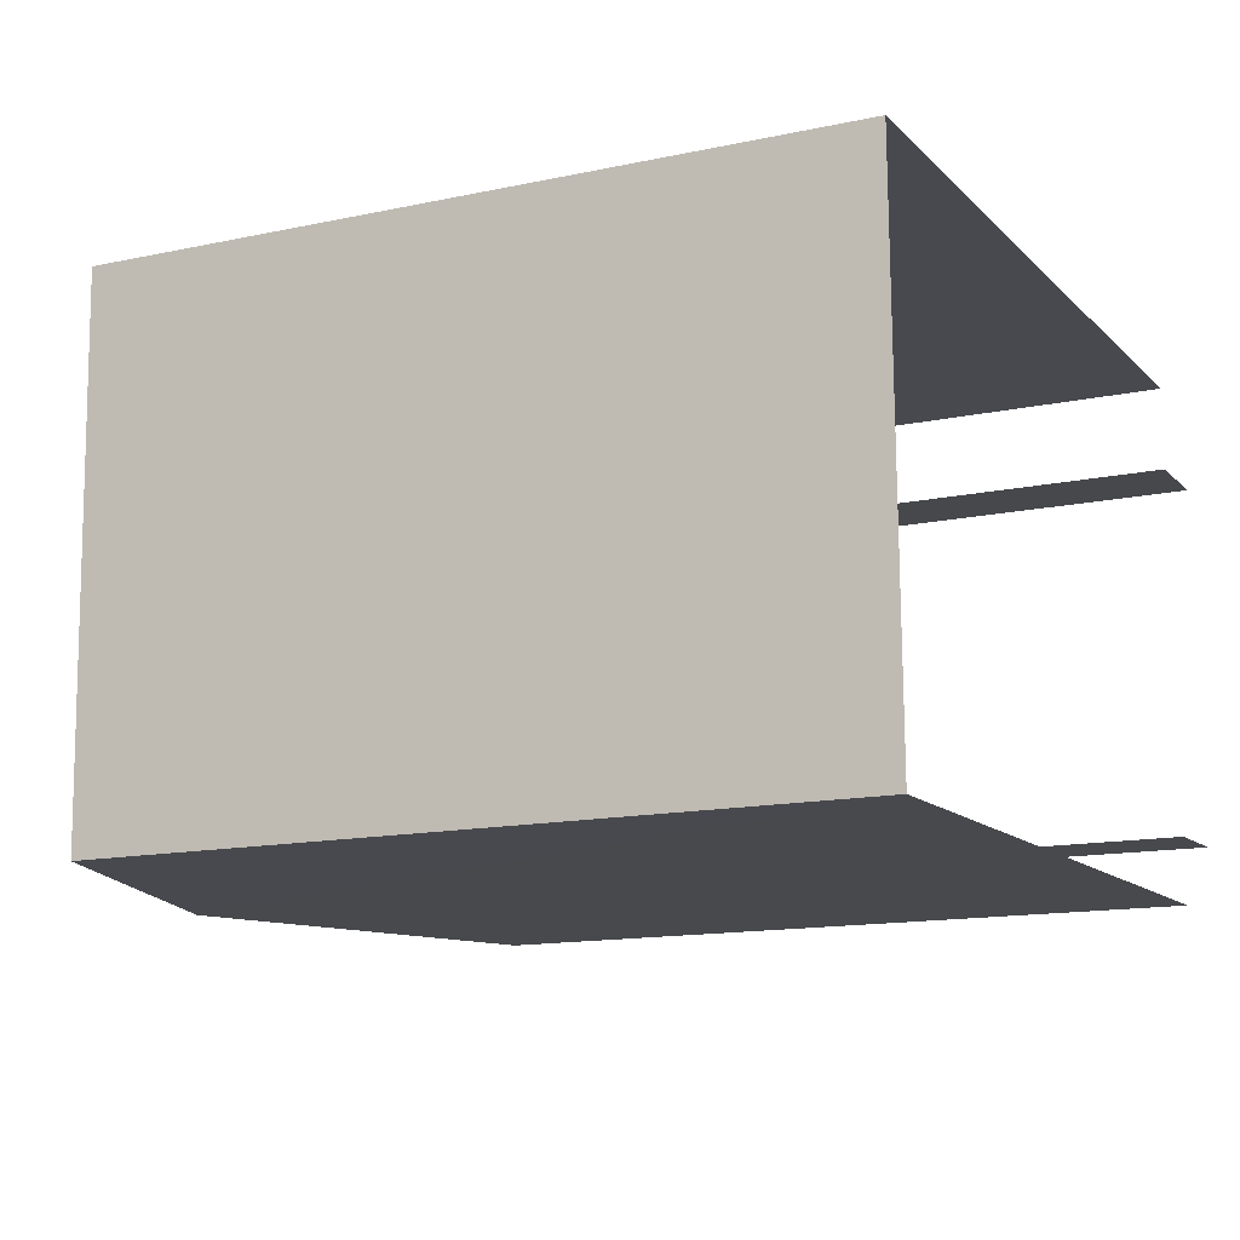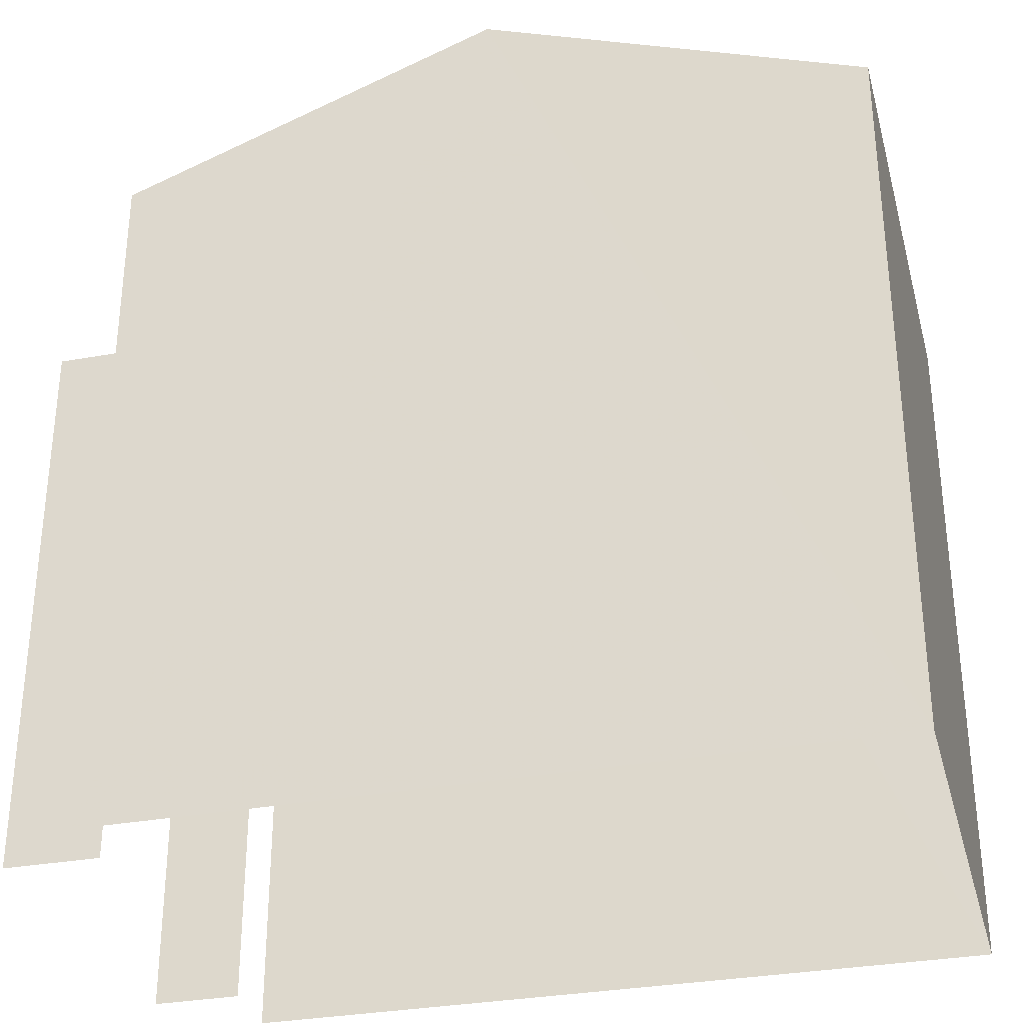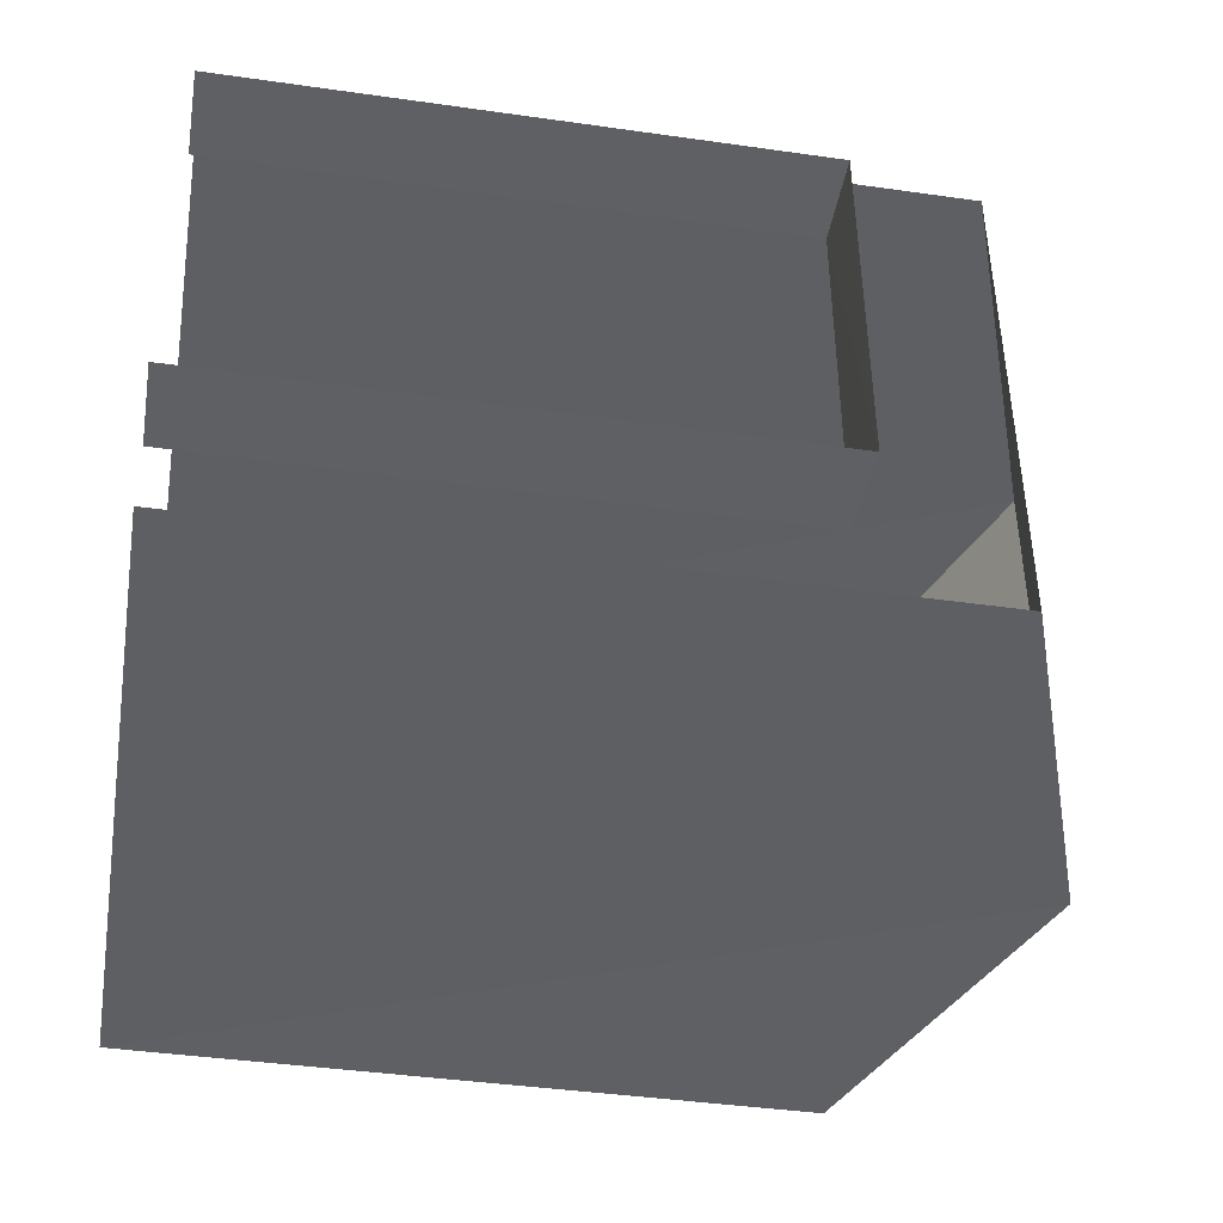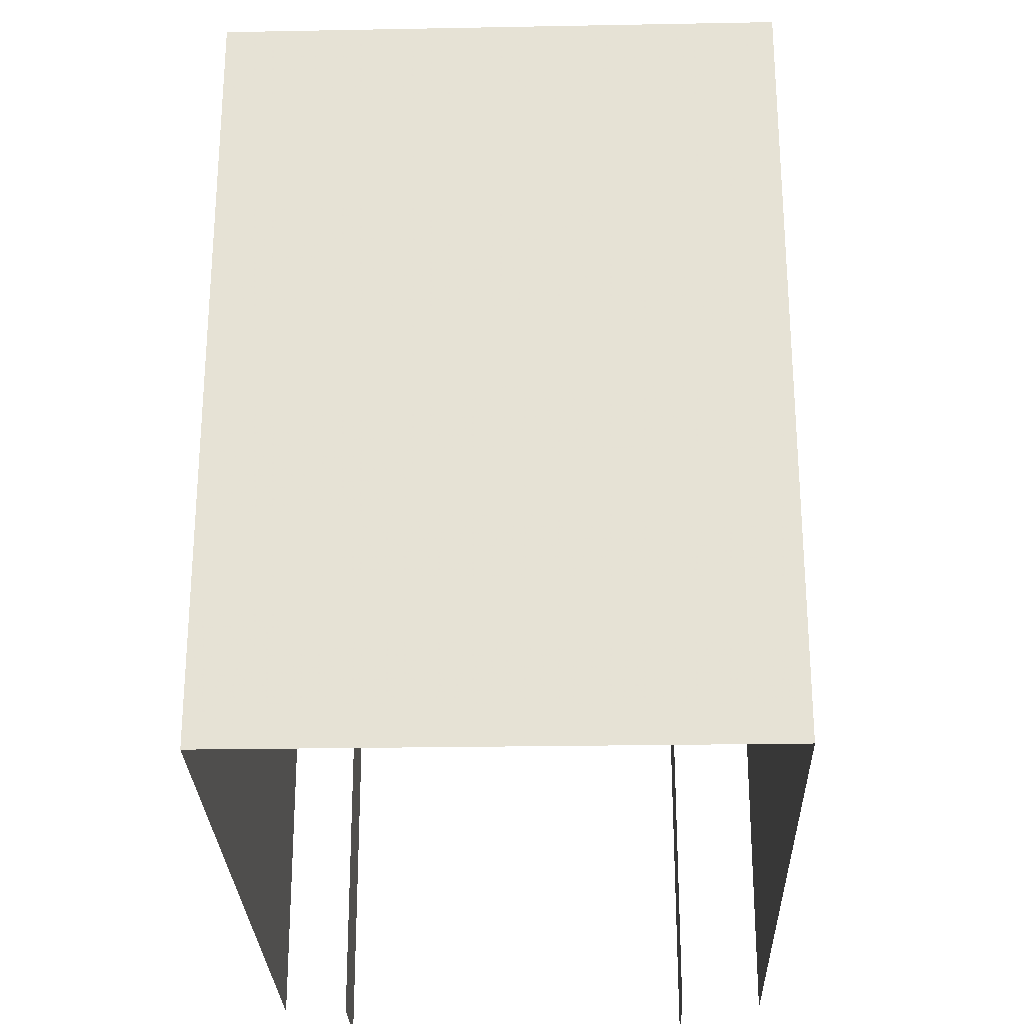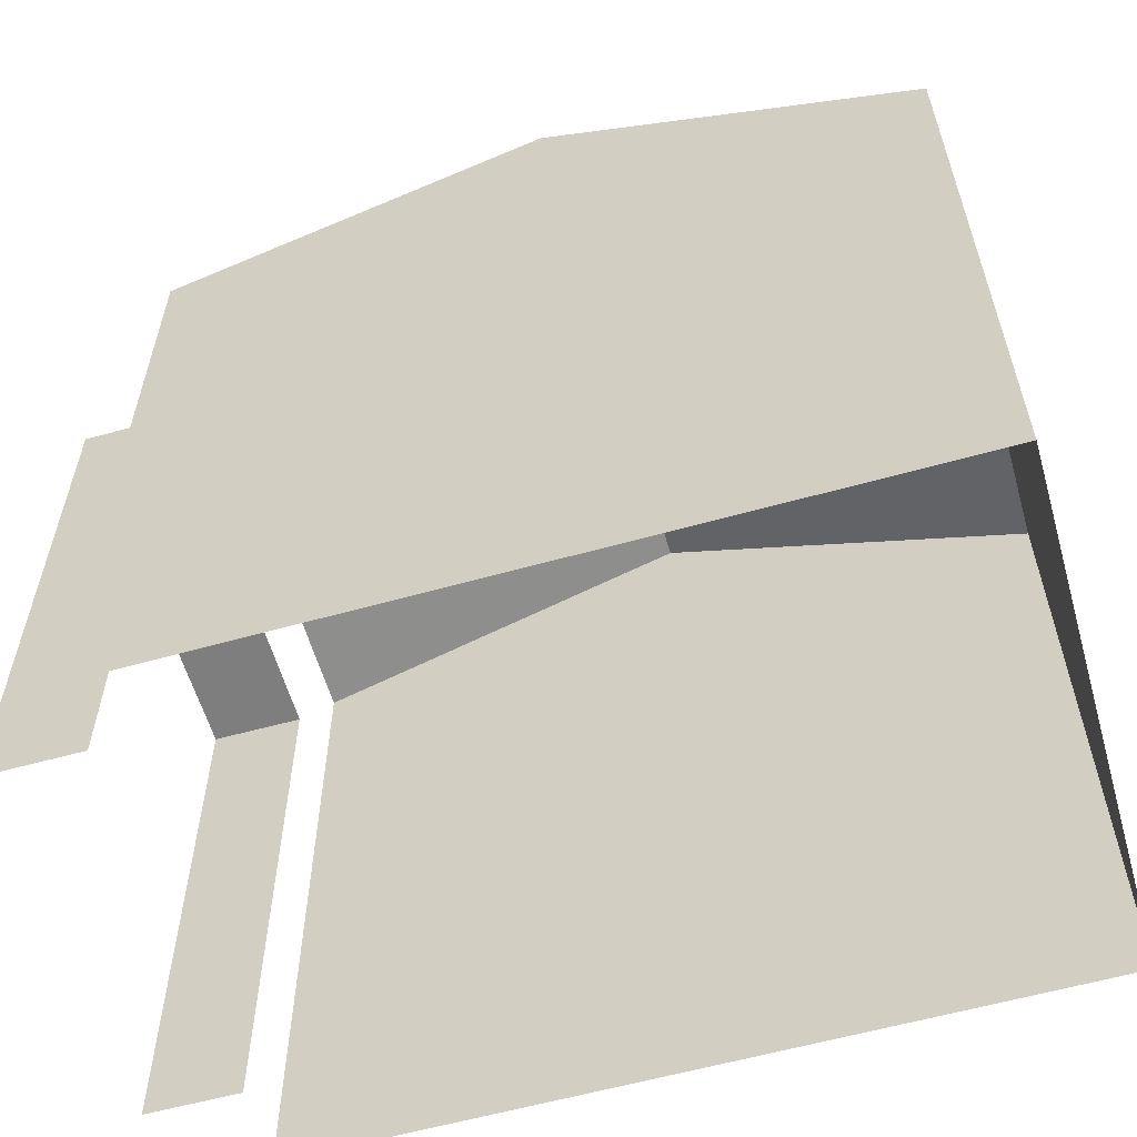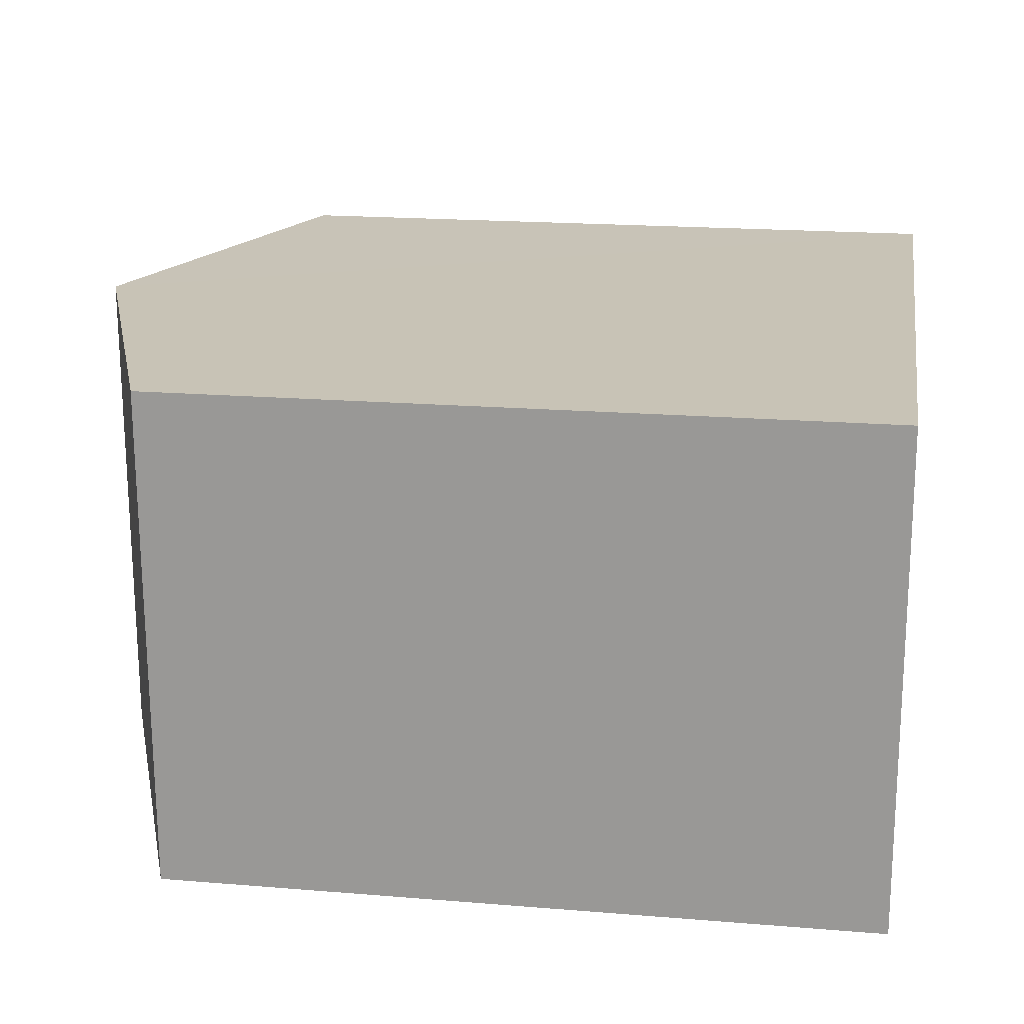
<metadata>
{"format":"obj","ext":"obj","renderer":"f3d","projection":"perspective","resolution":1024,"background":"white","views":[{"elev":-13.5,"azim":115.9,"up":"+Y"},{"elev":-31.7,"azim":13.8,"up":"+Z"},{"elev":-40.9,"azim":-99.8,"up":"+Y"},{"elev":-27.0,"azim":90.7,"up":"+Z"},{"elev":-59.5,"azim":15.0,"up":"+Z"},{"elev":18.6,"azim":99.0,"up":"+Y"}]}
</metadata>
<code>
v -3.723e+05 -1.053e+05 24.22
v -3.723e+05 -1.053e+05 24.22
v -3.723e+05 -1.053e+05 24.22
v -3.723e+05 -1.053e+05 24.22
v -3.723e+05 -1.053e+05 24.22
v -3.723e+05 -1.053e+05 24.22
v -3.723e+05 -1.053e+05 24.22
v -3.723e+05 -1.053e+05 24.22
v -3.723e+05 -1.053e+05 32.87
v -3.723e+05 -1.053e+05 31.45
v -3.723e+05 -1.053e+05 32.87
v -3.723e+05 -1.053e+05 31.45
v -3.723e+05 -1.053e+05 31.45
v -3.723e+05 -1.053e+05 31.45
v -3.723e+05 -1.053e+05 29.94
v -3.723e+05 -1.053e+05 29.94
v -3.723e+05 -1.053e+05 29.94
v -3.723e+05 -1.053e+05 29.94
f 1 2 3
f 4 5 6
f 3 2 5
f 2 7 8
f 6 2 8
f 5 2 6
f 15 7 2
f 7 15 14
f 5 4 18
f 13 14 15
f 4 13 18
f 13 15 18
f 16 1 3
f 17 16 3
f 9 10 11
f 9 12 10
f 11 13 9
f 11 14 13
f 15 16 17
f 18 15 17
f 13 4 9
f 4 6 9
f 6 12 9
f 10 6 8
f 10 12 6
f 5 17 3
f 5 18 17
f 10 8 11
f 8 7 11
f 7 14 11
f 2 1 16
f 15 2 16

</code>
